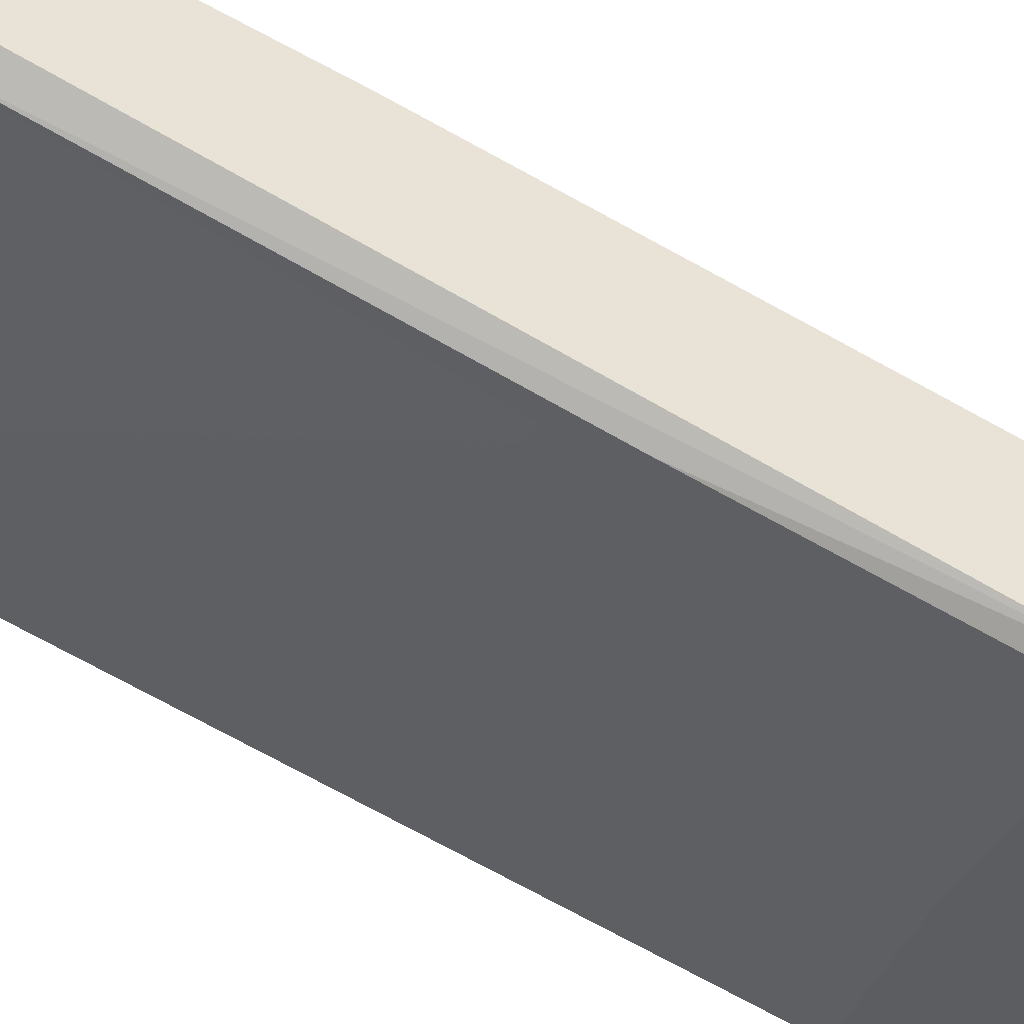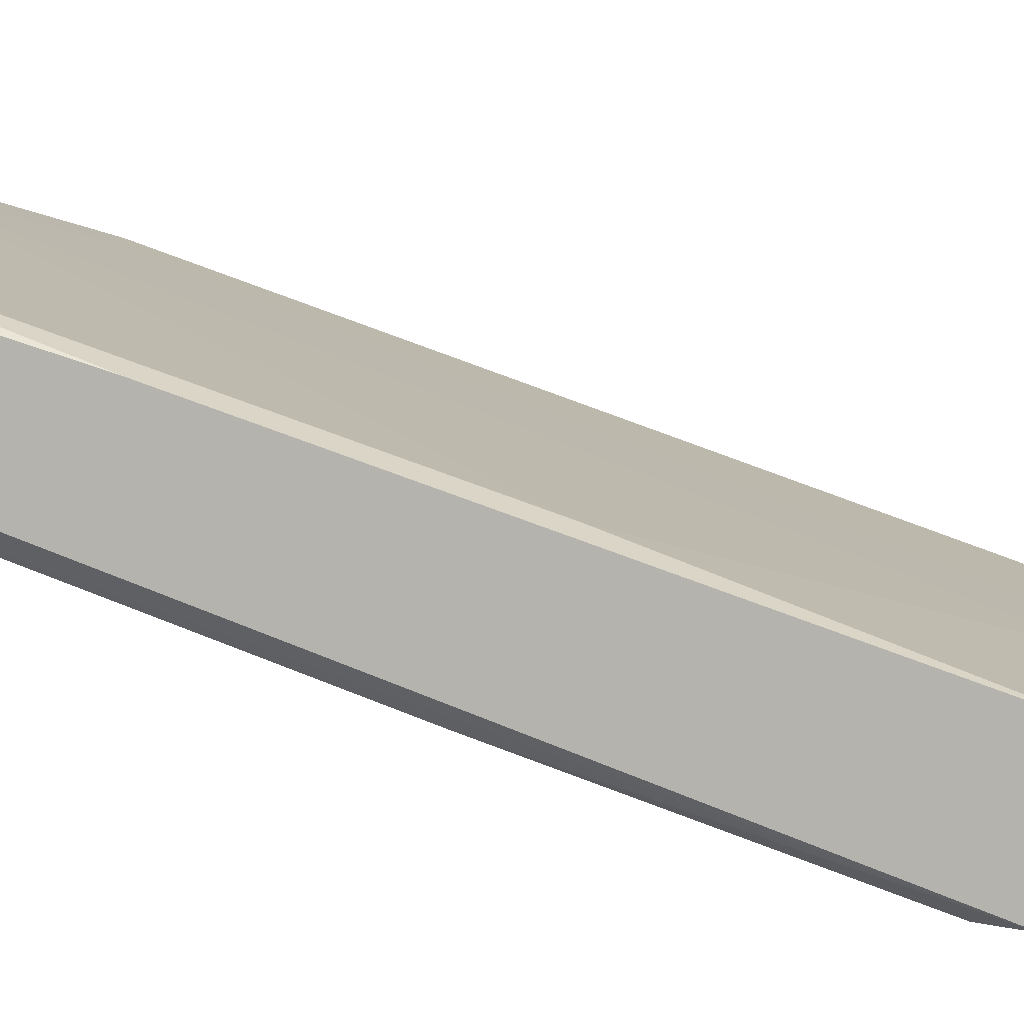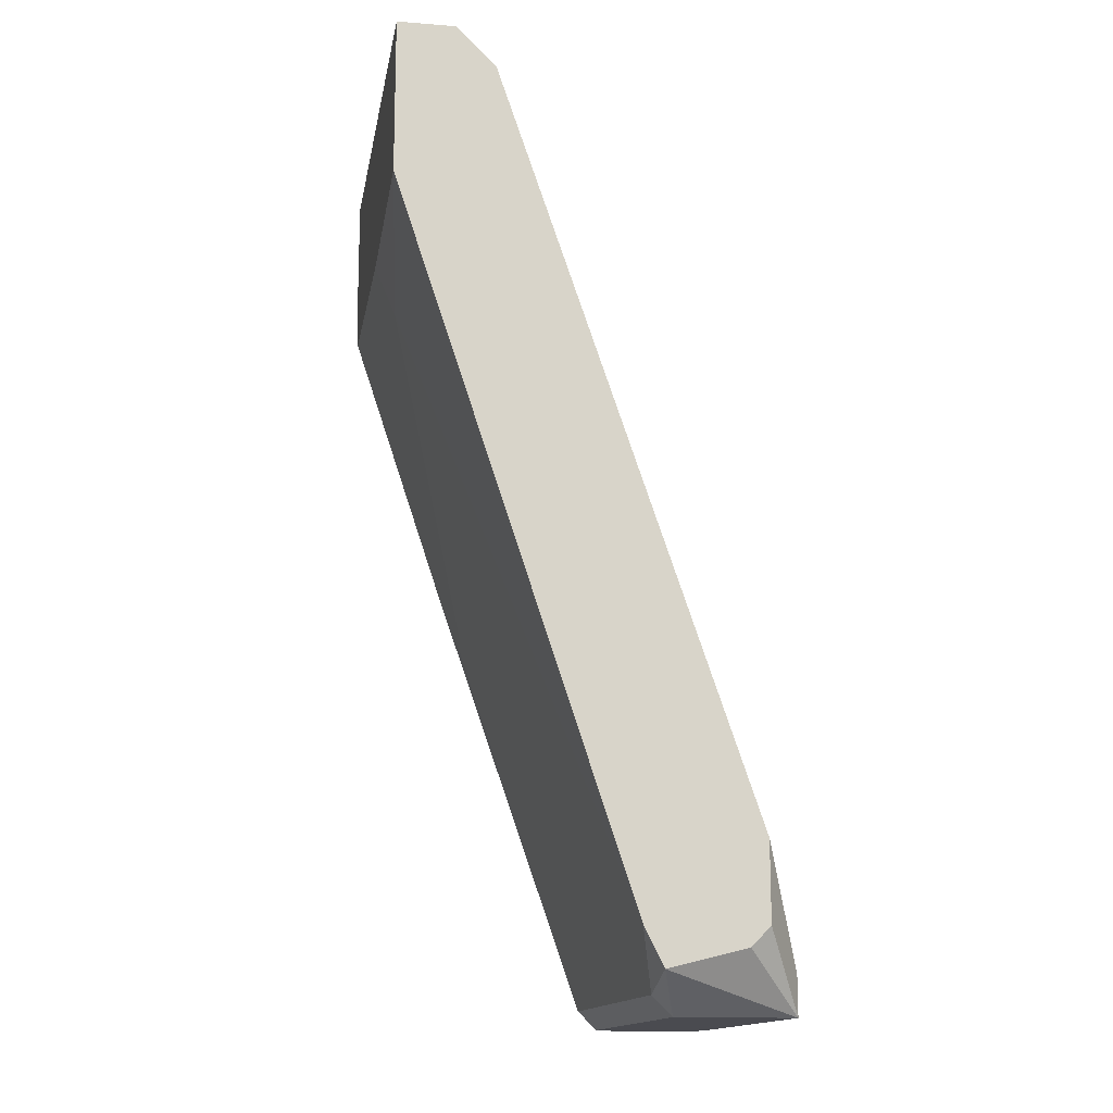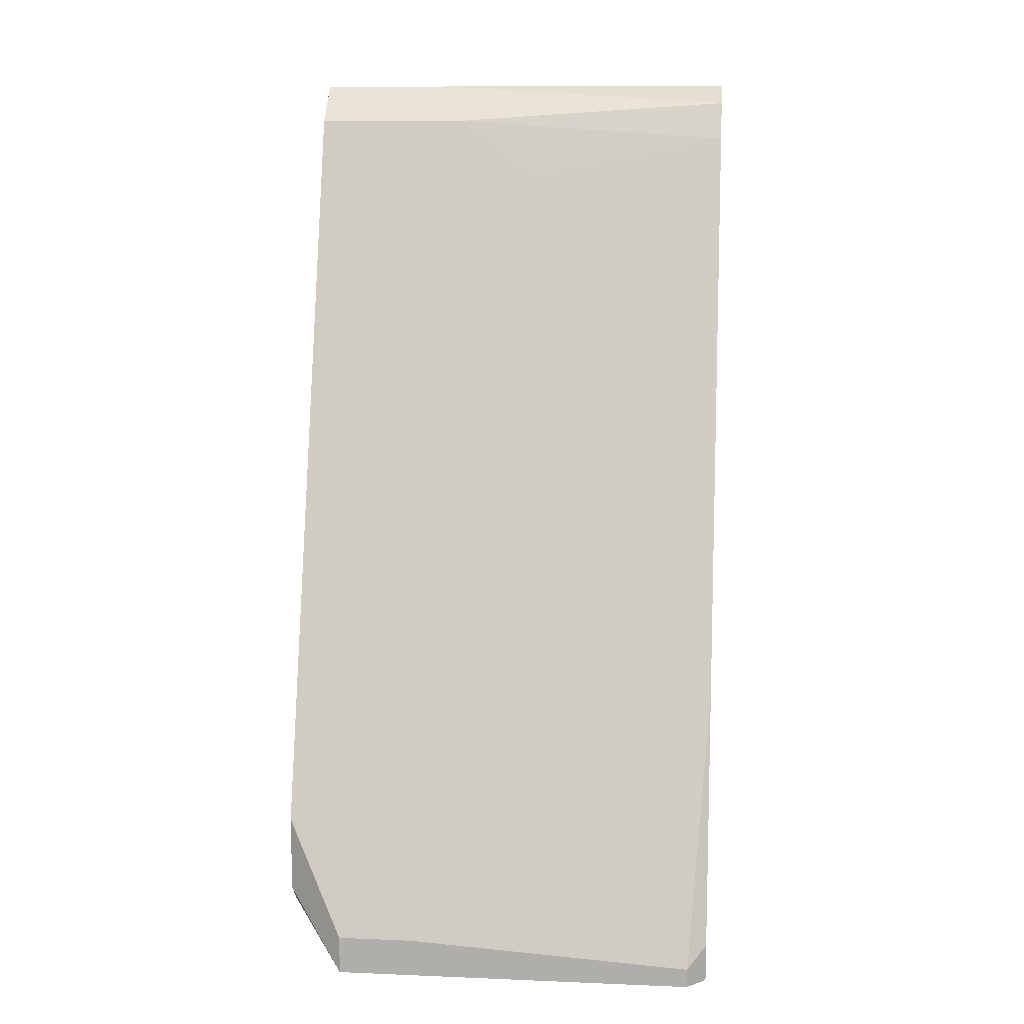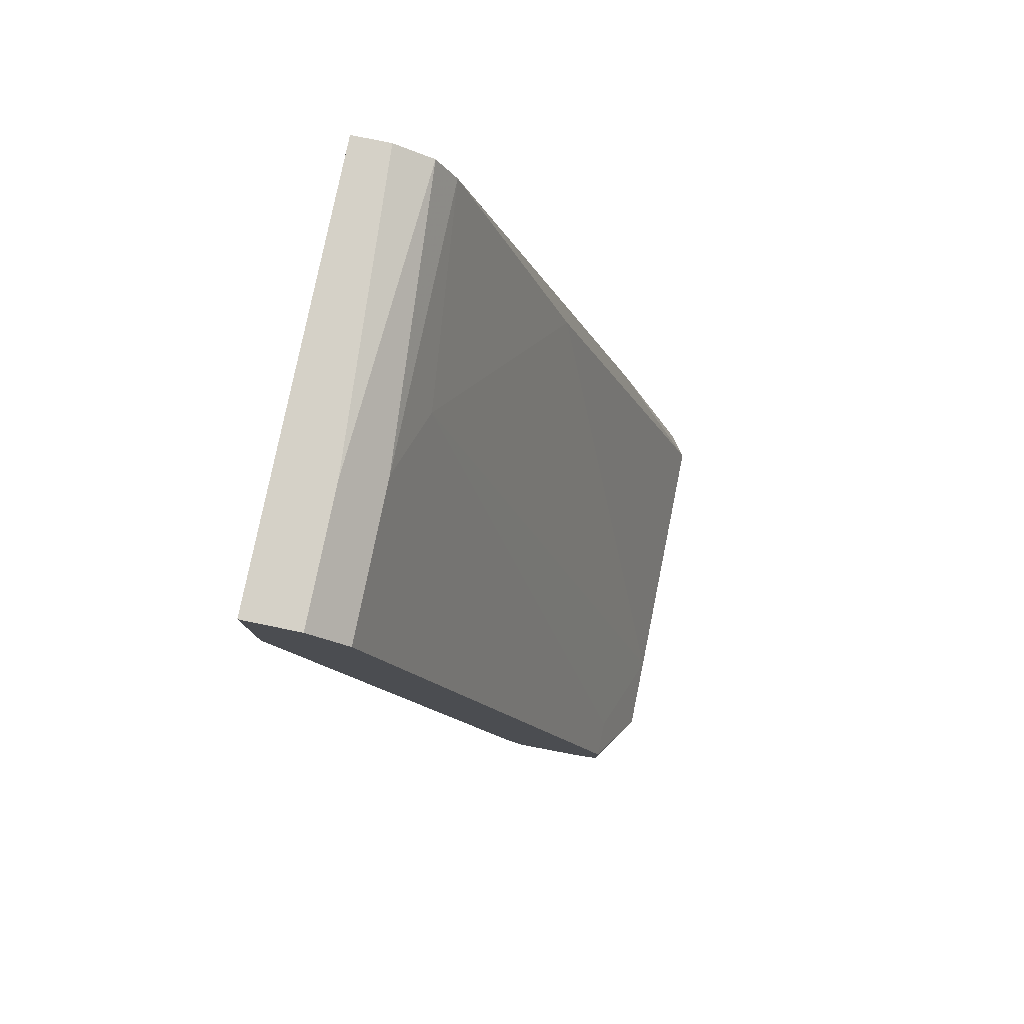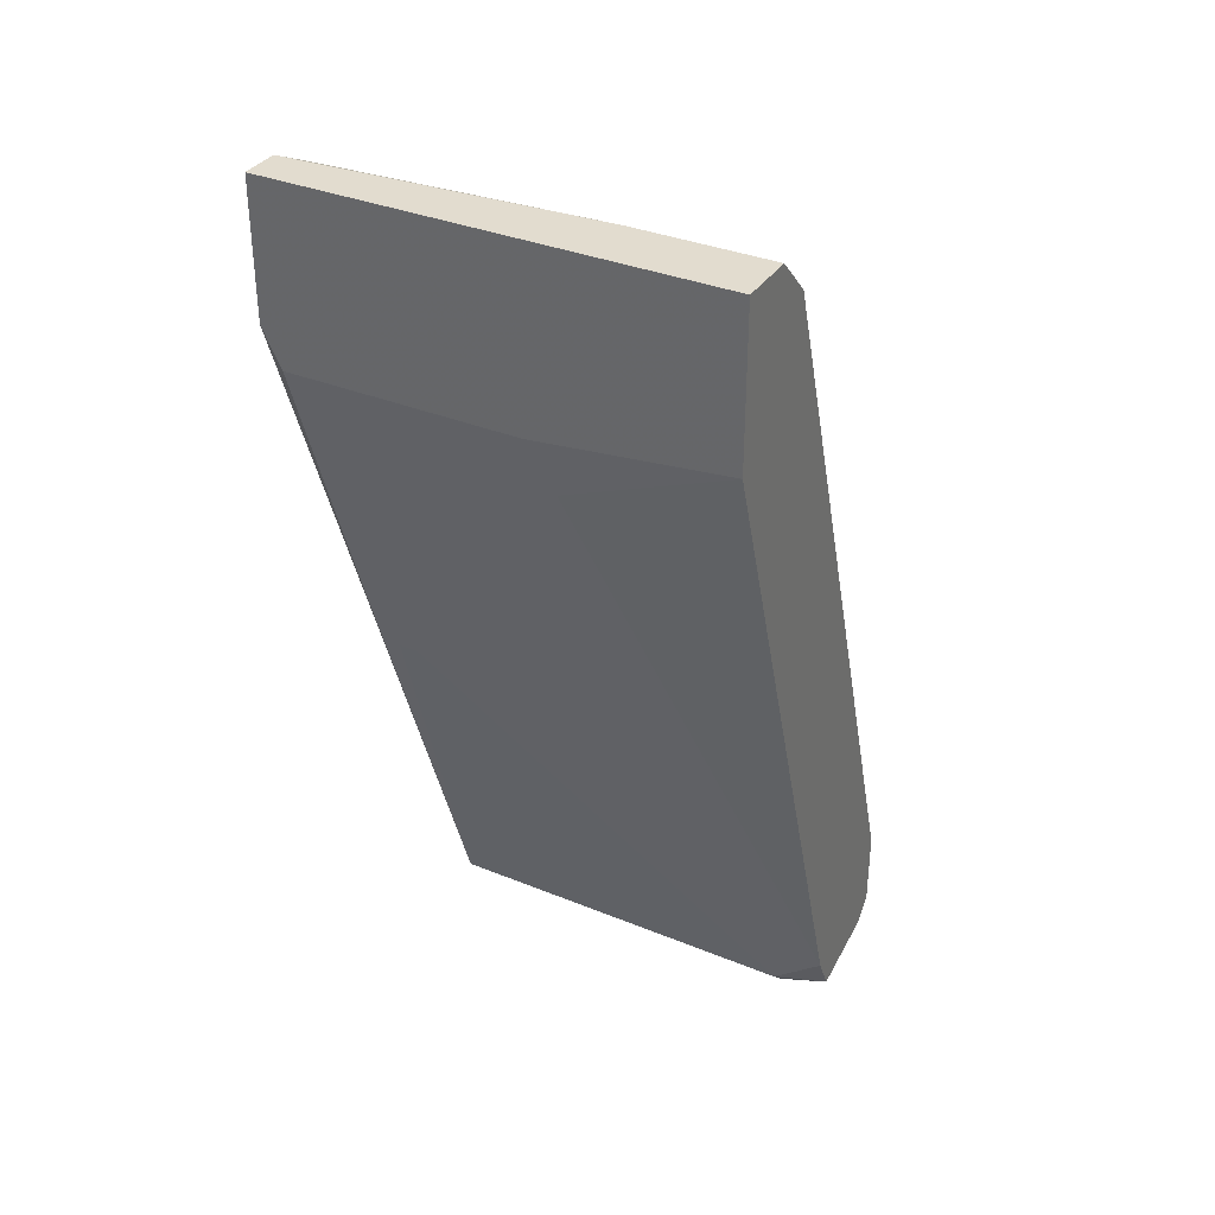
<metadata>
{"format":"obj","ext":"obj","renderer":"f3d","projection":"perspective","resolution":1024,"background":"white","views":[{"elev":-35.5,"azim":-111.9,"up":"+Y"},{"elev":6.8,"azim":-79.5,"up":"+Y"},{"elev":-14.6,"azim":80.3,"up":"+Z"},{"elev":10.9,"azim":-174.2,"up":"+Z"},{"elev":79.5,"azim":101.6,"up":"+Z"},{"elev":34.7,"azim":28.7,"up":"+Z"}]}
</metadata>
<code>
v 0.01343 0.007501 0.07794
v 0.01343 0.04427 -0.02013
v 0.01343 0.04427 -0.02993
v 0.01343 0.02956 -0.02993
v 0.01343 0.03201 -0.03484
v 0.01343 0.0124 0.07303
v 0.01343 0.000143 0.05832
v 0.01343 0.000143 0.07794
v 0.01343 0.04182 -0.03239
v -0.03805 0.01485 0.01175
v -0.003737 0.007501 0.07794
v -0.003737 0.04918 -0.03484
v -0.04296 0.009954 0.07548
v -0.04296 0.04673 -0.03484
v -0.04296 0.04673 -0.03975
v -0.04296 0.03201 -0.02993
v -0.04296 0.0124 0.07058
v -0.04296 0.000143 0.06077
v -0.04296 0.000143 0.07794
v -0.04296 0.03692 -0.002964
v -0.04296 0.03692 -0.03975
v -0.04296 0.005048 0.07794
v -0.008639 0.002596 0.04852
v -0.01599 0.01485 0.06567
v -0.0356 0.01485 0.01175
v -0.0405 0.04918 -0.03729
v -0.0405 0.04918 -0.03975
v -0.0405 0.02711 0.0289
v -0.0405 0.03201 -0.03729
v -0.0405 0.0124 0.0191
v -0.0405 0.03447 -0.03975
v -0.0405 0.000143 0.05587
v -0.006188 0.0124 0.07303
v 0.006072 0.04918 -0.03484
v 0.006072 0.04918 -0.03975
v 0.006072 0.03201 -0.03729
v 0.006072 0.03447 -0.03975
v 0.008522 0.04427 -0.02013
v -0.01109 0.000143 0.05587
f 24 33 38
f 1 8 5
f 5 8 7
f 8 32 7
f 1 5 6
f 13 1 6
f 8 1 19
f 32 8 19
f 13 20 19
f 6 5 2
f 19 20 21
f 27 34 35
f 34 2 35
f 21 27 35
f 34 27 26
f 29 36 10
f 5 36 37
f 36 29 37
f 35 5 37
f 21 35 37
f 32 19 18
f 19 21 18
f 20 13 17
f 26 20 17
f 28 26 17
f 24 28 17
f 5 7 4
f 36 5 4
f 7 23 4
f 27 21 15
f 21 20 15
f 26 27 15
f 2 34 12
f 34 26 12
f 26 28 12
f 28 24 12
f 2 5 3
f 35 2 3
f 19 1 22
f 13 19 22
f 13 6 33
f 6 2 33
f 17 13 33
f 24 17 33
f 21 29 16
f 29 18 16
f 18 21 16
f 29 21 31
f 37 29 31
f 21 37 31
f 7 32 39
f 23 7 39
f 29 10 30
f 32 18 30
f 18 29 30
f 39 32 30
f 5 35 9
f 3 5 9
f 35 3 9
f 20 26 14
f 15 20 14
f 26 15 14
f 1 13 11
f 22 1 11
f 13 22 11
f 10 36 25
f 36 4 25
f 4 23 25
f 23 39 25
f 30 10 25
f 39 30 25
f 2 12 38
f 12 24 38
f 33 2 38

</code>
